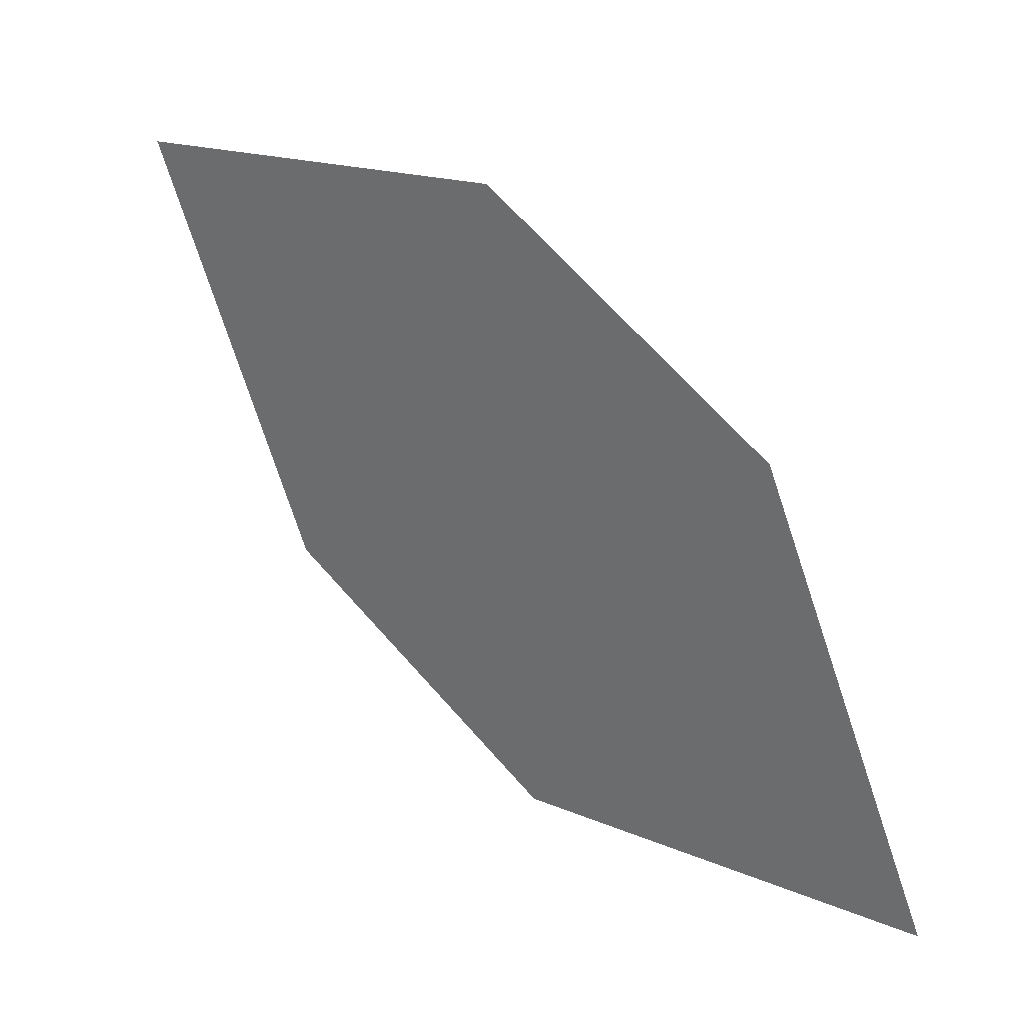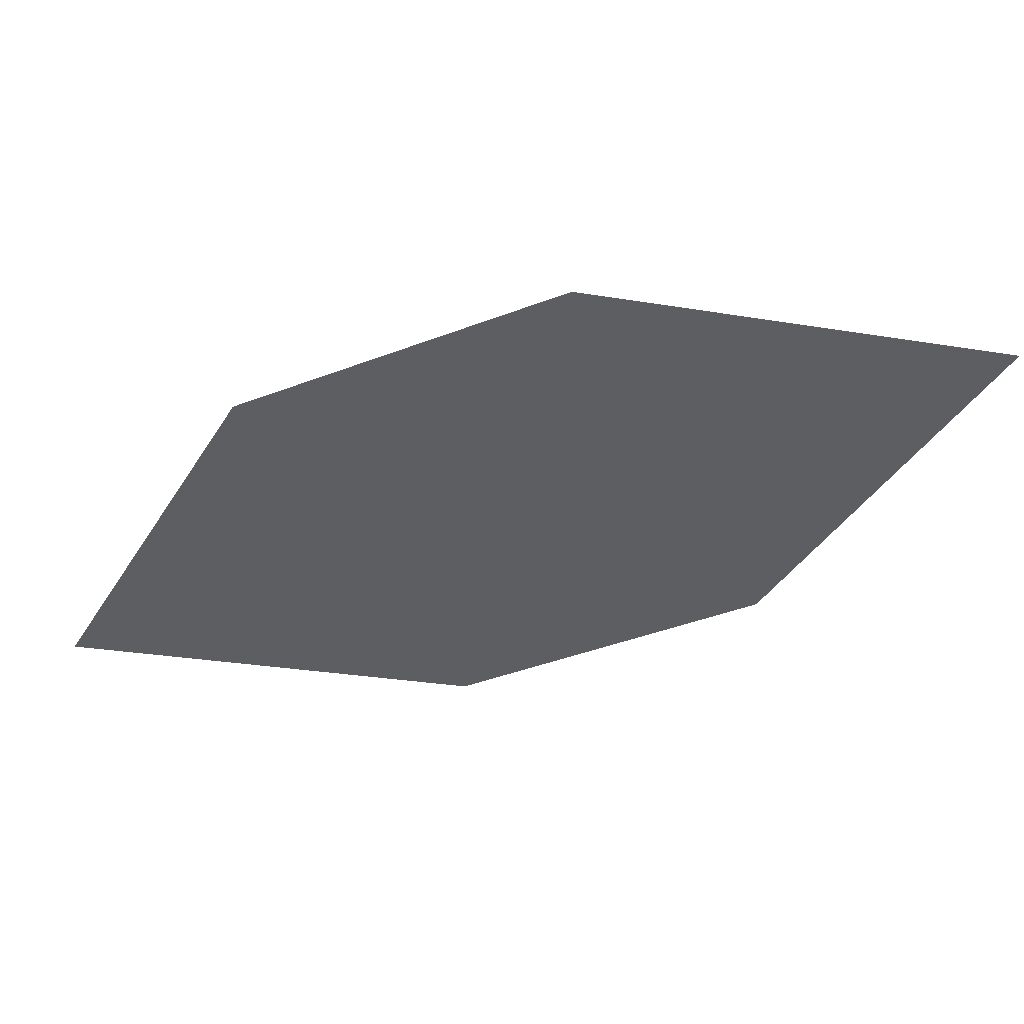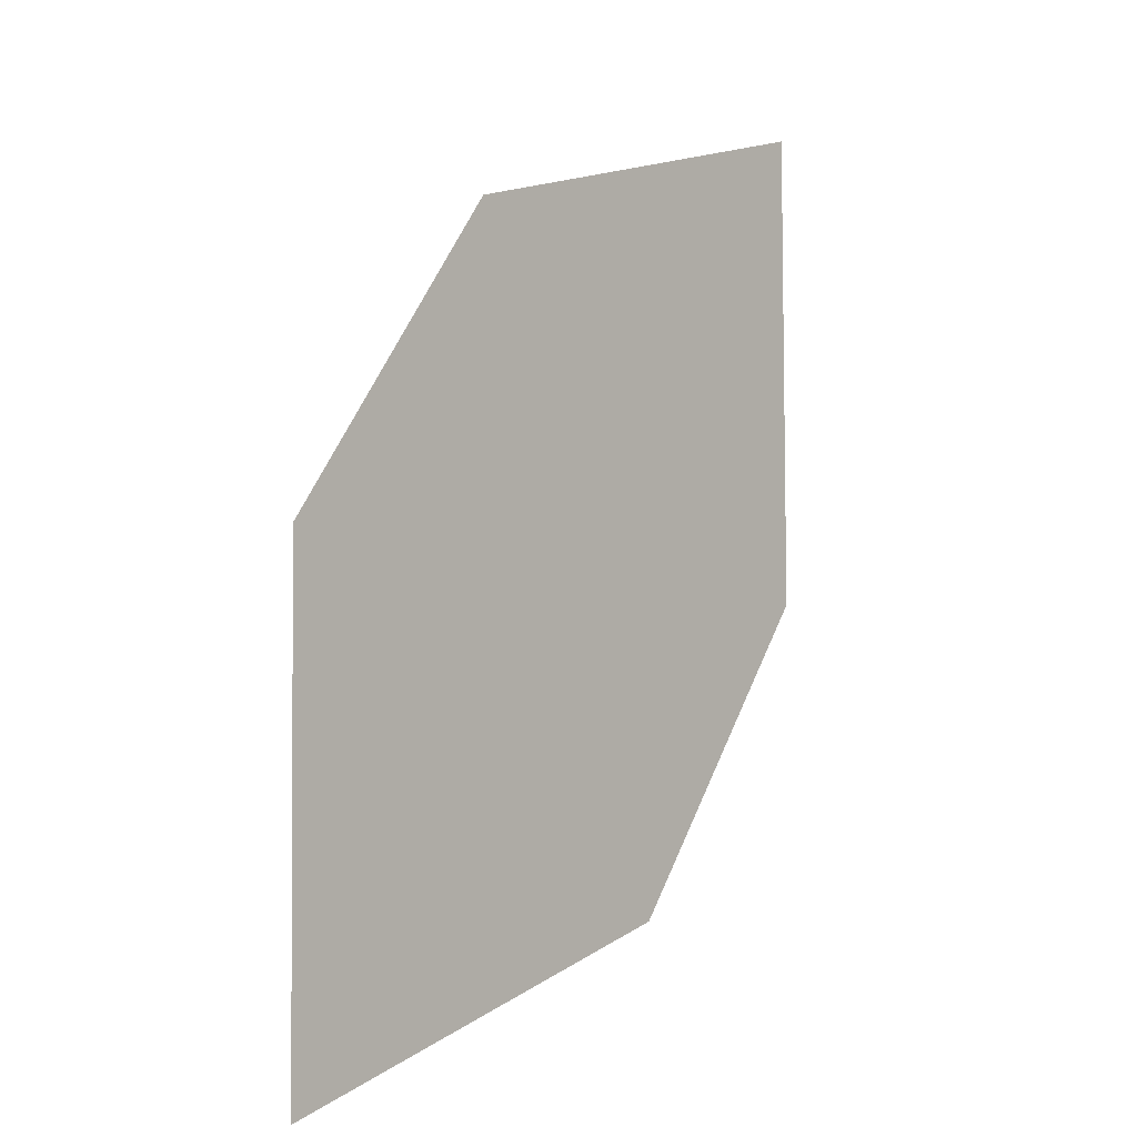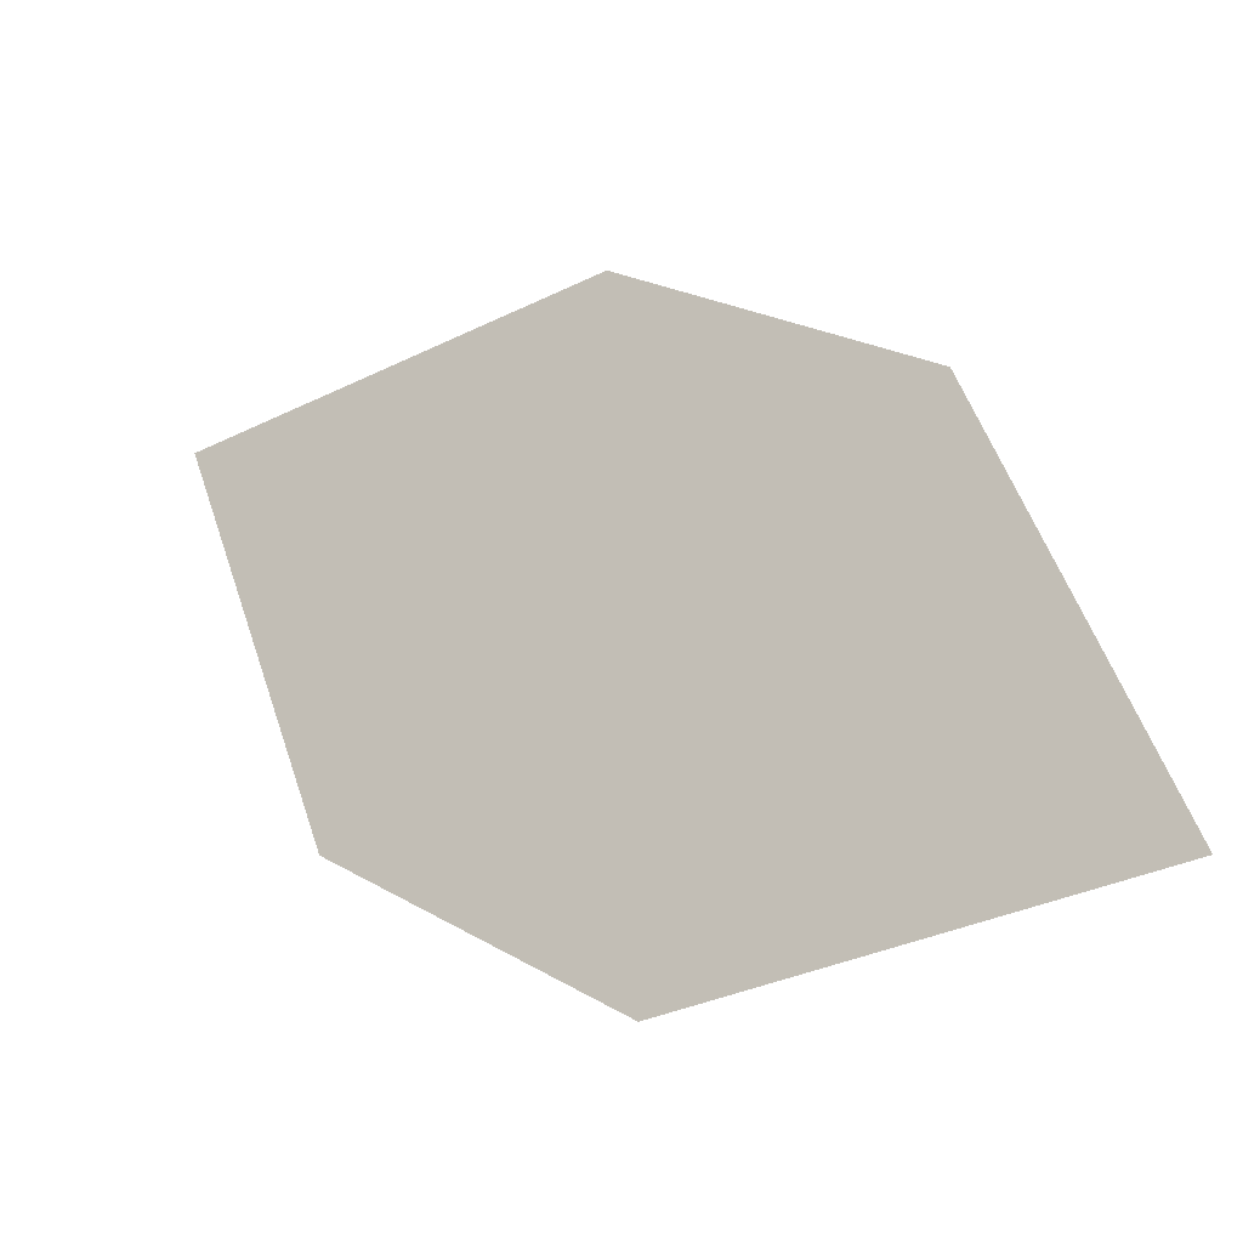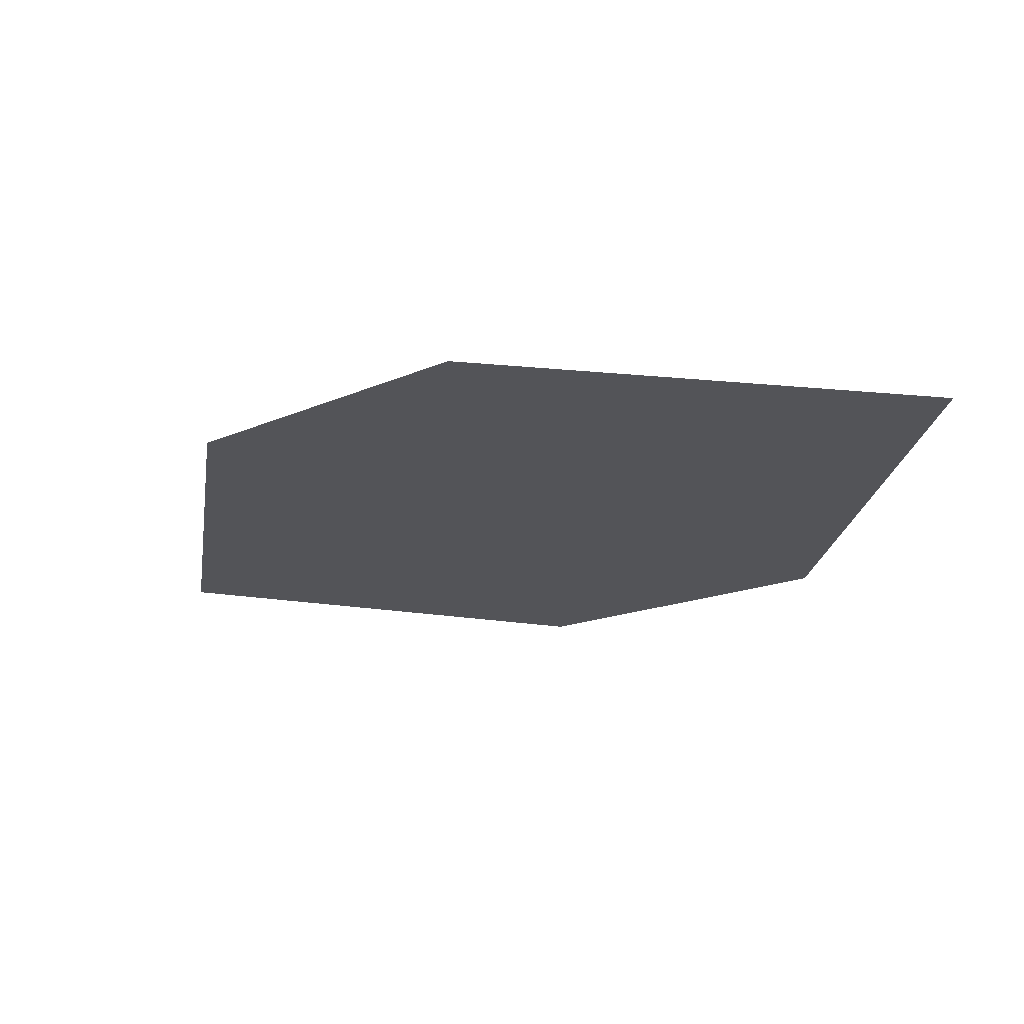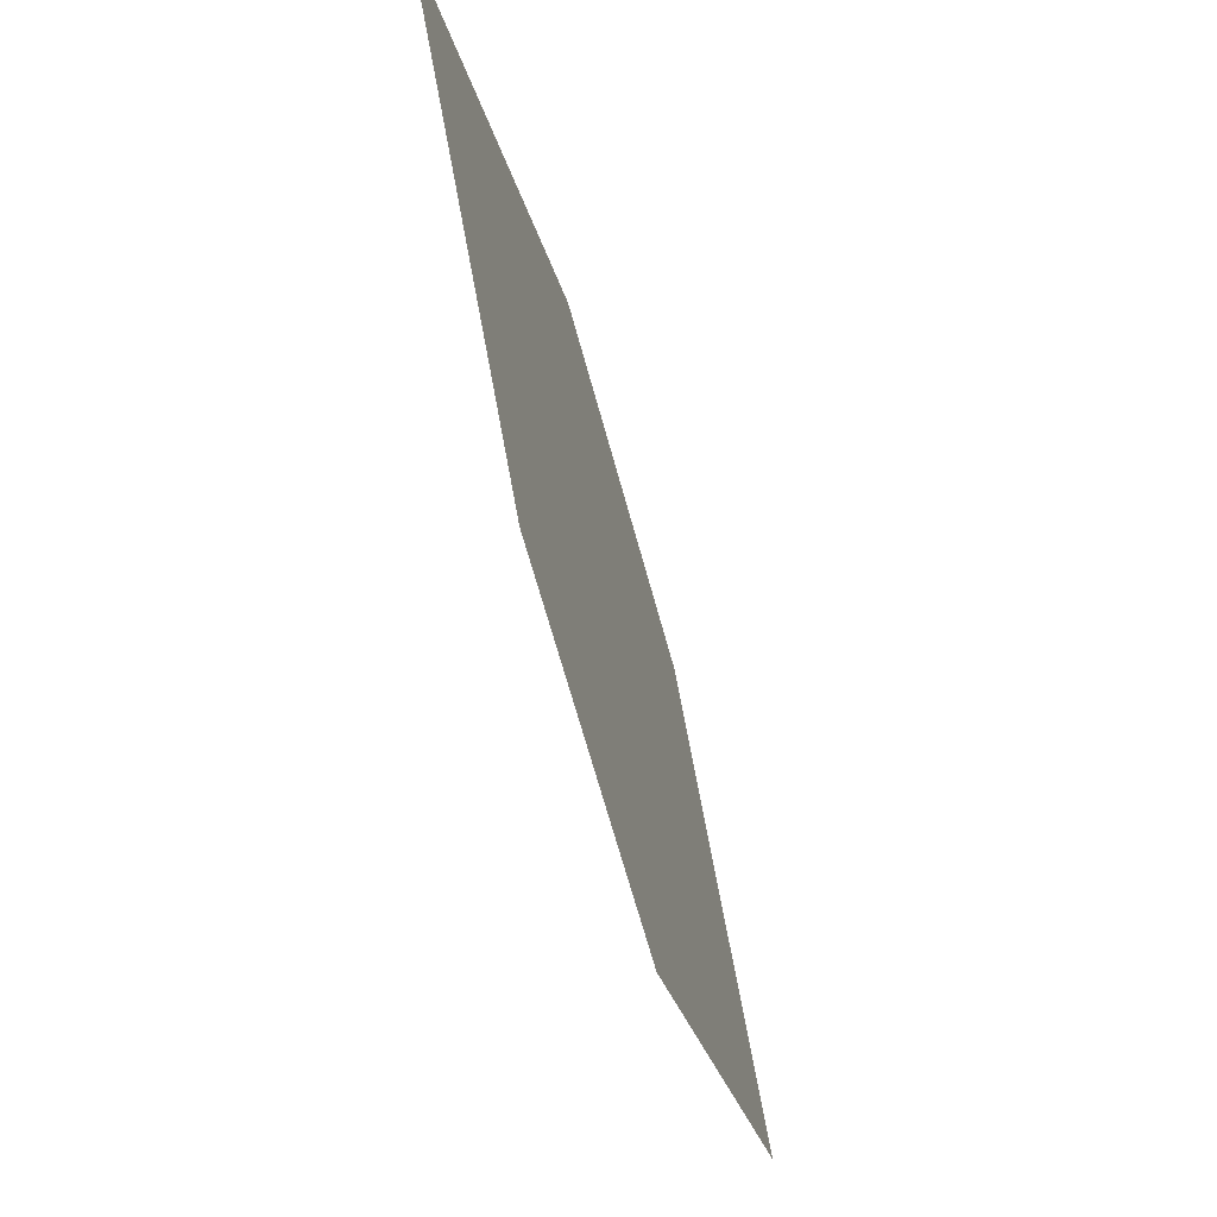
<metadata>
{"format":"obj","ext":"obj","renderer":"f3d","projection":"perspective","resolution":1024,"background":"white","views":[{"elev":13.6,"azim":16.3,"up":"+Z"},{"elev":-11.5,"azim":-120.4,"up":"+Y"},{"elev":14.3,"azim":103.0,"up":"+Z"},{"elev":-38.2,"azim":8.2,"up":"+Z"},{"elev":2.9,"azim":-97.6,"up":"+Y"},{"elev":72.6,"azim":54.3,"up":"+Z"}]}
</metadata>
<code>
o leaves.167
v -0.1444 -0.1021 1.381
v -0.1916 -0.07999 1.383
v -0.2392 -0.07488 1.458
v -0.1604 -0.106 1.431
v -0.192 -0.09695 1.456
v -0.2232 -0.07093 1.409
f 1 2 6 3
f 1 3 5 4

</code>
